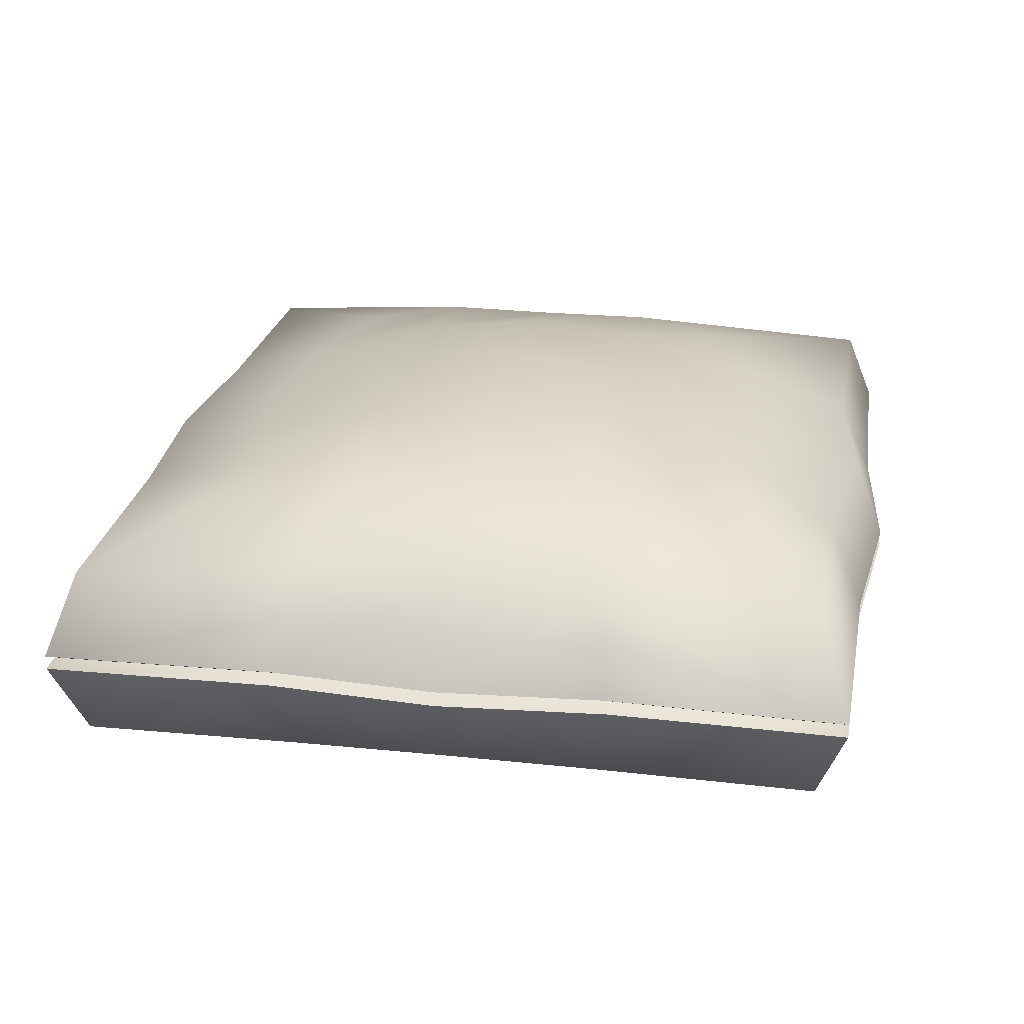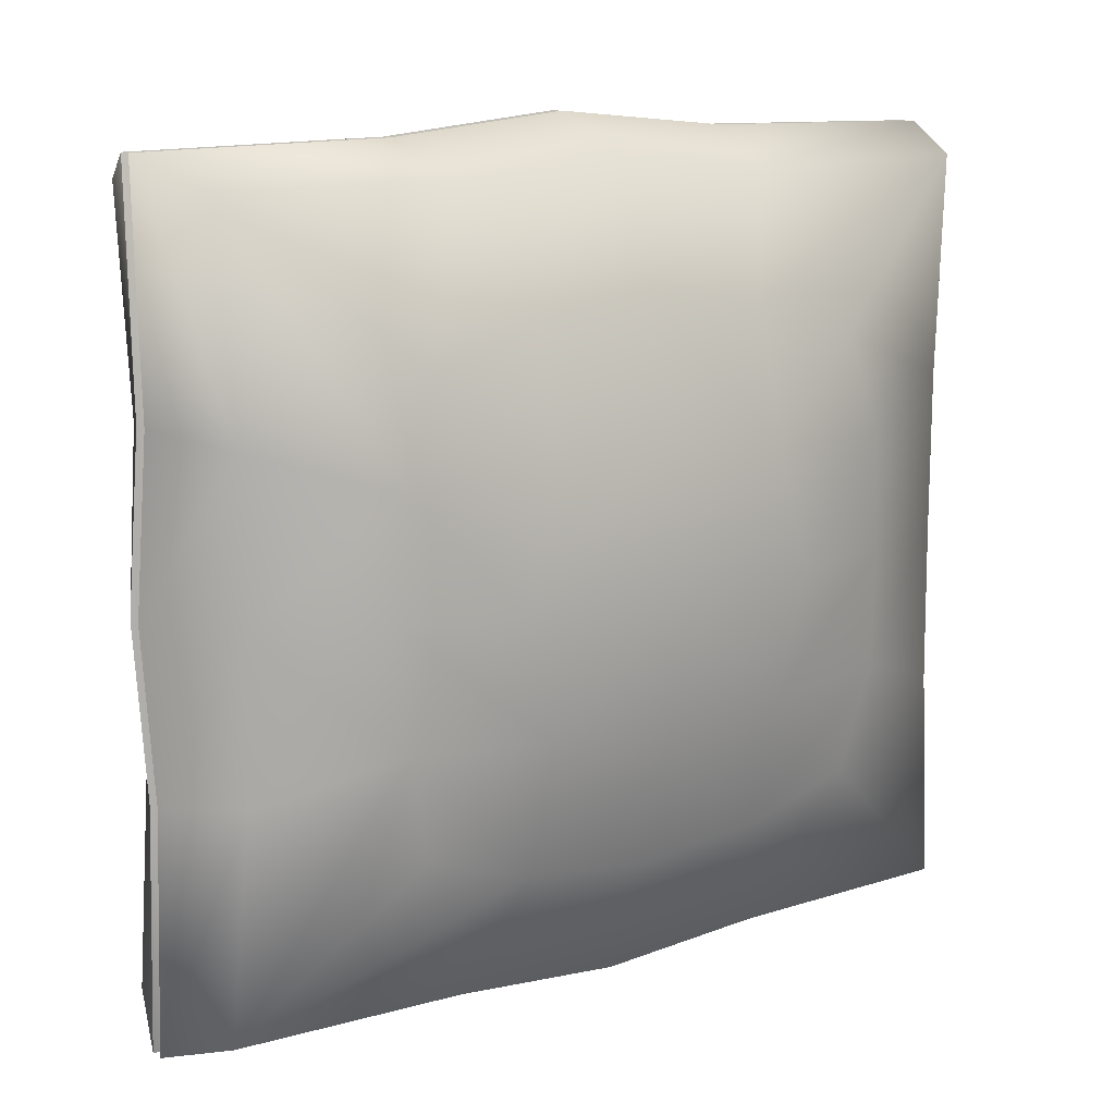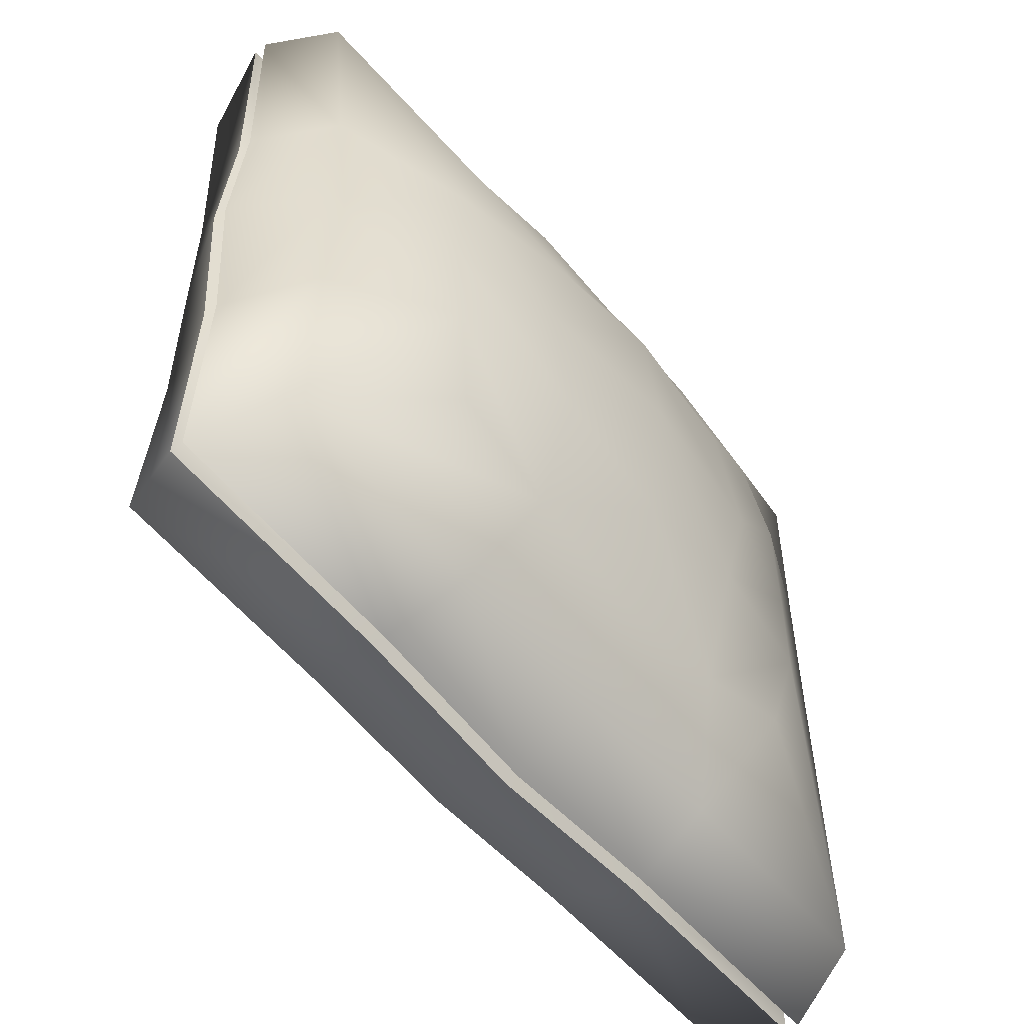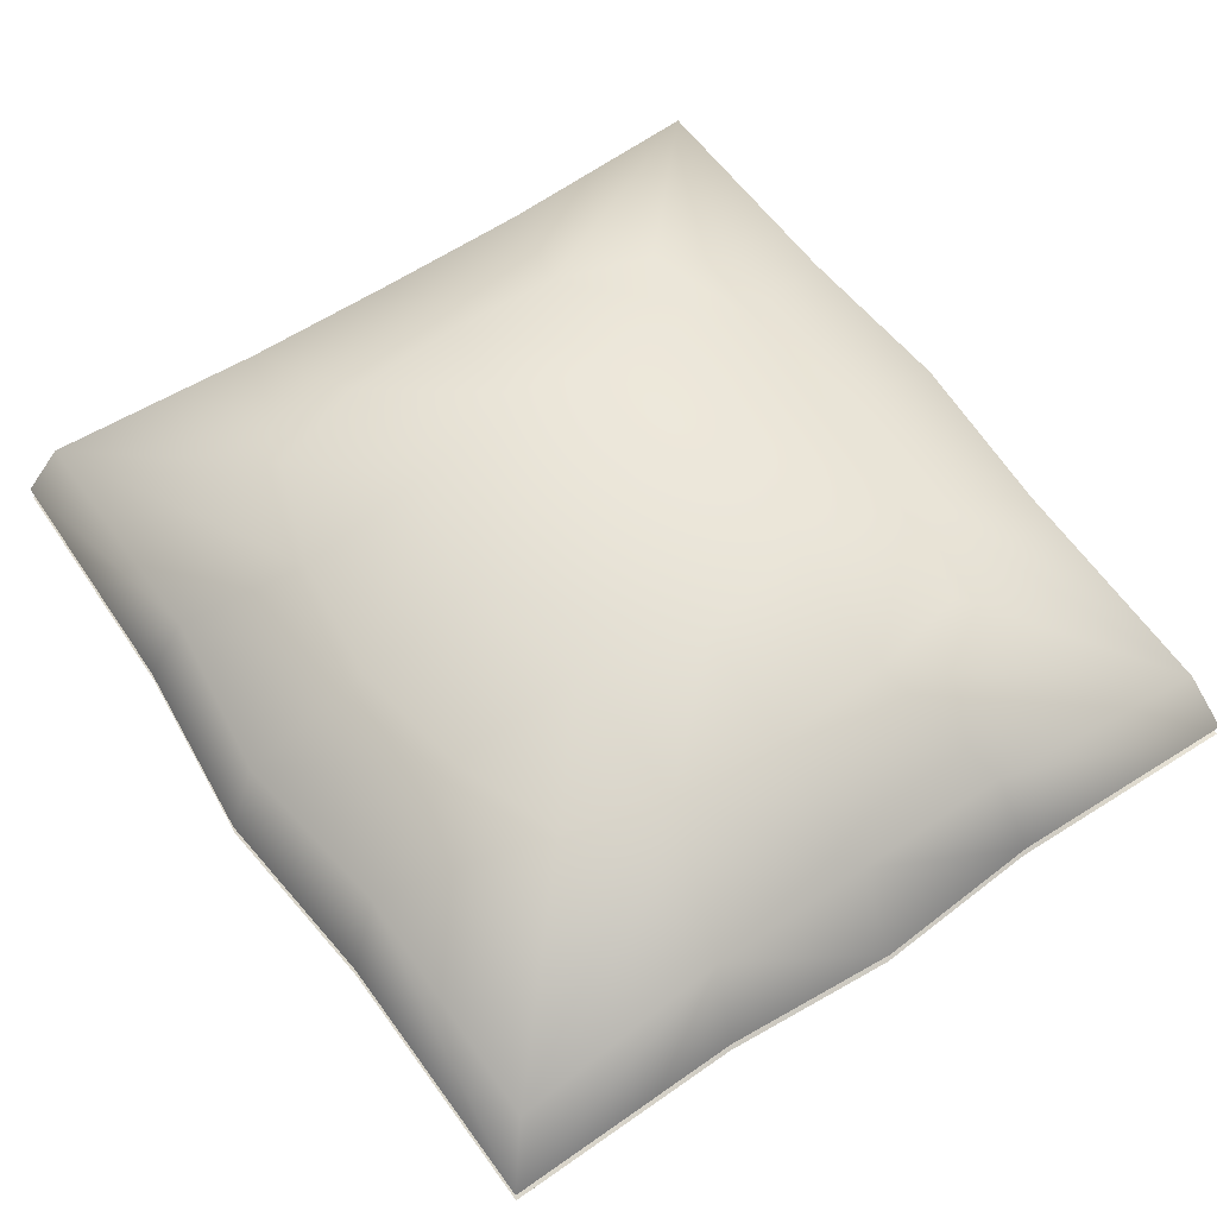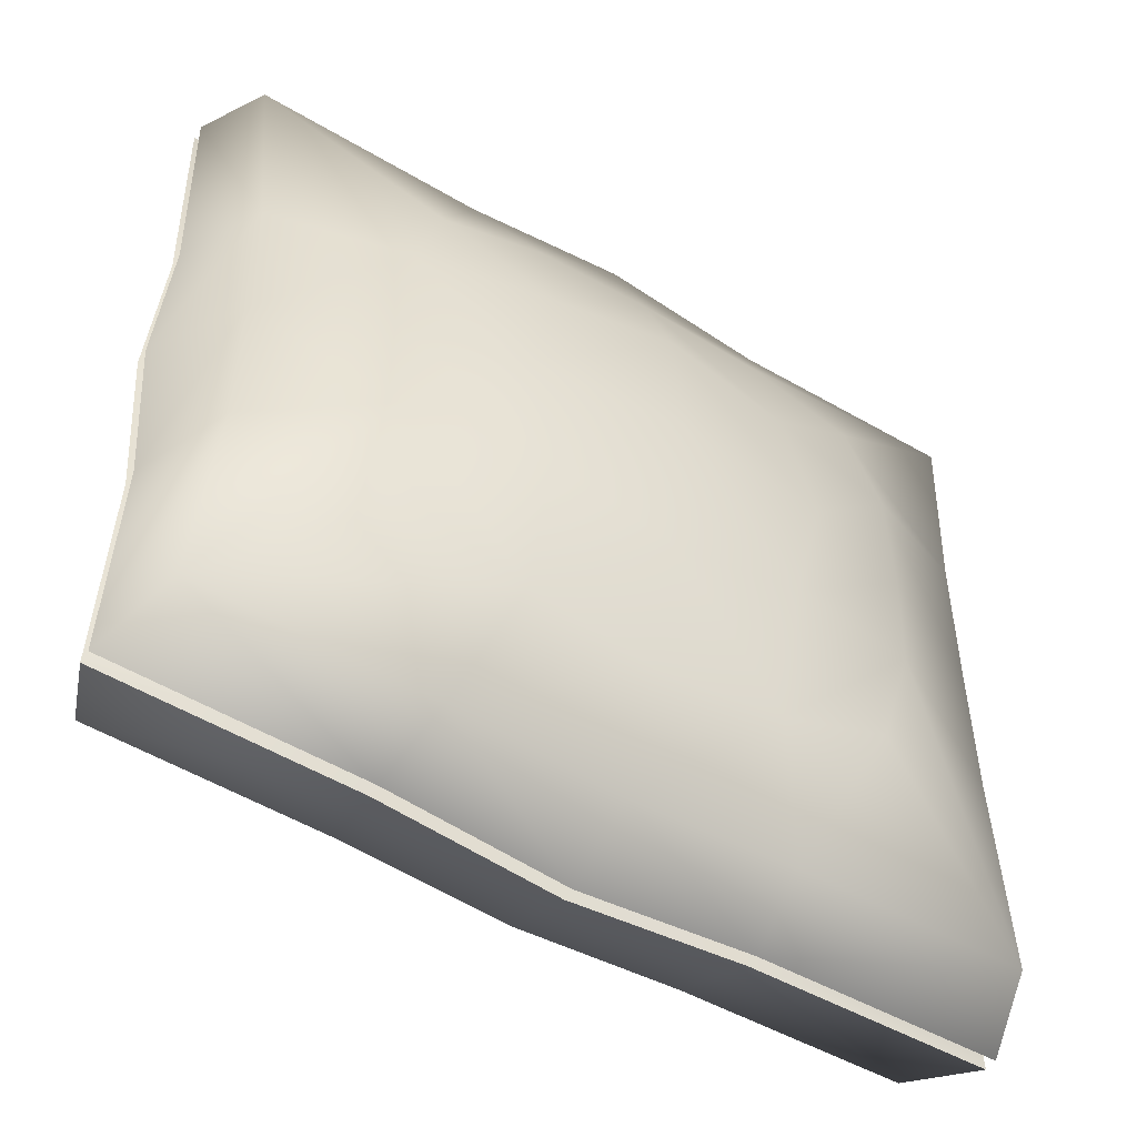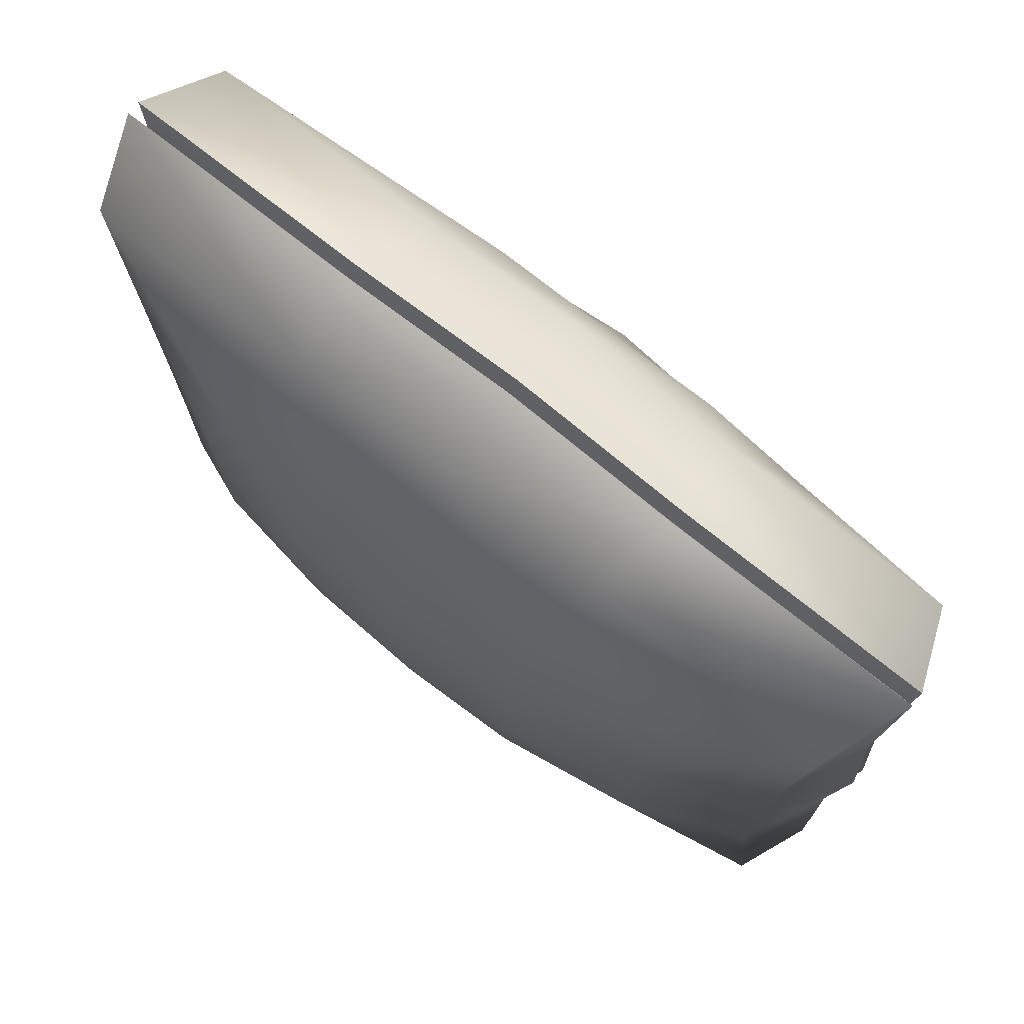
<metadata>
{"format":"obj","ext":"obj","renderer":"f3d","projection":"perspective","resolution":1024,"background":"white","views":[{"elev":24.5,"azim":-80.2,"up":"+Y"},{"elev":12.5,"azim":144.6,"up":"+Z"},{"elev":-55.3,"azim":128.9,"up":"+Z"},{"elev":59.2,"azim":55.4,"up":"+Y"},{"elev":-51.0,"azim":147.4,"up":"+Z"},{"elev":74.9,"azim":38.4,"up":"+Z"}]}
</metadata>
<code>
v -0 -1.5e-05 35.28
v 38.2 -1.5e-05 33.43
v 38.61 -1.5e-05 -0
v 38.2 -1.5e-05 -33.43
v -0 -1.5e-05 -35.28
v -38.2 -1.5e-05 -33.43
v -38.61 -1.5e-05 -0
v -38.2 -1.5e-05 33.43
v -16.04 -1.5e-05 -33.77
v -16.04 -1.5e-05 33.77
v 16.04 -1.5e-05 -33.77
v 16.04 -1.5e-05 33.77
v -37.62 -1.5e-05 -14.04
v 37.62 -1.5e-05 -14.04
v -37.62 -1.5e-05 14.04
v 37.62 -1.5e-05 14.04
v -36.56 -7.916 33.2
v 36.56 -7.916 33.2
v -36.56 -7.916 -33.2
v 36.56 -7.916 -33.2
v 0 -7.916 35.06
v -0.000754 -7.9 -34.63
v -35.07 -8.54 -0
v 35.16 -8.533 0
v 39.31 -0.6232 35.75
v -0 -0.6232 37.74
v -39.31 -0.6232 35.75
v -39.91 -0.682 -0
v -39.31 -0.6232 -35.75
v -0 -0.6232 -37.74
v 39.31 -0.6232 -35.75
v 39.91 -0.682 0
v -20.89 -13.17 19.1
v -0.04719 -12.43 23.94
v -0.007955 -17.34 -0.01061
v -24.26 -13.52 0.05899
v 20.87 -13.17 19.1
v 24.31 -13.46 0.05646
v 21.48 -12.62 -19.62
v -0.04982 -11.97 -24.22
v -21.49 -12.62 -19.62
v -15.17 -7.918 32.96
v -11.21 -12.87 22.51
v -14.17 -16.08 0.03915
v -11.73 -12.22 -22.93
v -15.35 -7.916 -33.55
v -16.51 -0.6232 -36.11
v -16.51 -0.6232 36.11
v 15.19 -7.922 33.03
v 11.03 -13.02 22.4
v 14.18 -16.04 0.03069
v 11.47 -12.48 -22.75
v 15.35 -7.916 -33.55
v 16.51 -0.6232 -36.11
v 16.51 -0.6232 36.11
v -35.18 -8.516 -13.94
v -38.81 -0.6762 -15.01
v 38.81 -0.6762 -15.01
v 35.08 -8.52 -13.91
v 23.63 -13.78 -10.21
v 11.51 -15.66 -10.9
v -0.03581 -15.66 -13.87
v -11.6 -15.52 -10.98
v -23.65 -13.78 -10.21
v -38.81 -0.6762 15.01
v 38.81 -0.6762 15.01
v 35.18 -8.516 13.94
v 23.63 -13.78 10.31
v 11.36 -15.97 10.8
v -0.0289 -16.07 13.74
v -11.37 -15.93 10.83
v -23.64 -13.78 10.31
v -35.18 -8.516 13.94
v -36.56 7.916 33.2
v 36.56 7.916 33.2
v -36.56 7.916 -33.2
v 36.56 7.916 -33.2
v 0 7.916 35.06
v -0.000754 7.9 -34.63
v -35.07 8.54 -0
v 35.16 8.533 0
v 39.31 0.6231 35.75
v -0 0.6231 37.74
v -39.31 0.6231 35.75
v -39.91 0.682 -0
v -39.31 0.6231 -35.75
v -0 0.6231 -37.74
v 39.31 0.6231 -35.75
v 39.91 0.682 0
v -20.89 13.17 19.1
v -0.04719 12.43 23.94
v -0.007955 17.34 -0.01061
v -24.26 13.52 0.05899
v 20.87 13.17 19.1
v 24.31 13.46 0.05646
v 21.48 12.62 -19.62
v -0.04982 11.97 -24.22
v -21.49 12.62 -19.62
v -15.17 7.918 32.96
v -11.21 12.87 22.51
v -14.17 16.08 0.03915
v -11.73 12.22 -22.93
v -15.35 7.916 -33.55
v -16.51 0.6231 -36.11
v -16.51 0.6231 36.11
v 15.19 7.922 33.03
v 11.03 13.02 22.4
v 14.18 16.04 0.03069
v 11.47 12.48 -22.75
v 15.35 7.916 -33.55
v 16.51 0.6231 -36.11
v 16.51 0.6231 36.11
v -35.18 8.516 -13.94
v -38.81 0.6762 -15.01
v 38.81 0.6762 -15.01
v 35.08 8.52 -13.91
v 23.63 13.78 -10.21
v 11.51 15.66 -10.9
v -0.03581 15.66 -13.87
v -11.6 15.52 -10.98
v -23.65 13.78 -10.21
v -38.81 0.6762 15.01
v 38.81 0.6762 15.01
v 35.18 8.516 13.94
v 23.63 13.78 10.31
v 11.36 15.97 10.8
v -0.0289 16.07 13.74
v -11.37 15.93 10.83
v -23.64 13.78 10.31
v -35.18 8.516 13.94
f 33 72 71 43
f 34 70 69 50
f 35 62 61 51
f 36 64 63 44
f 25 66 16 2
f 12 1 26 55
f 8 27 48 10
f 8 15 65 27
f 7 13 57 28
f 6 9 47 29
f 5 11 54 30
f 14 3 32 58
f 27 17 42 48
f 73 17 27 65
f 19 29 47 46
f 25 18 67 66
f 30 54 53 22
f 21 49 55 26
f 57 56 23 28
f 24 59 58 32
f 17 33 43 42
f 73 72 33 17
f 21 34 50 49
f 18 37 68 67
f 24 38 60 59
f 53 52 40 22
f 46 45 41 19
f 64 36 23 56
f 42 43 34 21
f 71 70 34 43
f 63 62 35 44
f 22 40 45 46
f 47 30 22 46
f 9 5 30 47
f 48 26 1 10
f 42 21 26 48
f 49 50 37 18
f 69 68 37 50
f 61 60 38 51
f 20 39 52 53
f 54 31 20 53
f 11 4 31 54
f 2 12 55 25
f 49 18 25 55
f 29 19 56 57
f 13 6 29 57
f 4 14 58 31
f 59 20 31 58
f 60 39 20 59
f 52 39 60 61
f 62 40 52 61
f 45 40 62 63
f 64 41 45 63
f 19 41 64 56
f 15 7 28 65
f 66 32 3 16
f 67 24 32 66
f 68 38 24 67
f 51 38 68 69
f 70 35 51 69
f 44 35 70 71
f 72 36 44 71
f 23 36 72 73
f 28 23 73 65
f 90 100 128 129
f 91 107 126 127
f 92 108 118 119
f 93 101 120 121
f 82 2 16 123
f 12 112 83 1
f 8 10 105 84
f 8 84 122 15
f 7 85 114 13
f 6 86 104 9
f 5 87 111 11
f 14 115 89 3
f 84 105 99 74
f 130 122 84 74
f 76 103 104 86
f 82 123 124 75
f 87 79 110 111
f 78 83 112 106
f 114 85 80 113
f 81 89 115 116
f 74 99 100 90
f 130 74 90 129
f 78 106 107 91
f 75 124 125 94
f 81 116 117 95
f 110 79 97 109
f 103 76 98 102
f 121 113 80 93
f 99 78 91 100
f 128 100 91 127
f 120 101 92 119
f 79 103 102 97
f 104 103 79 87
f 9 104 87 5
f 105 10 1 83
f 99 105 83 78
f 106 75 94 107
f 126 107 94 125
f 118 108 95 117
f 77 110 109 96
f 111 110 77 88
f 11 111 88 4
f 2 82 112 12
f 106 112 82 75
f 86 114 113 76
f 13 114 86 6
f 4 88 115 14
f 116 115 88 77
f 117 116 77 96
f 109 118 117 96
f 119 118 109 97
f 102 120 119 97
f 121 120 102 98
f 76 113 121 98
f 15 122 85 7
f 123 16 3 89
f 124 123 89 81
f 125 124 81 95
f 108 126 125 95
f 127 126 108 92
f 101 128 127 92
f 129 128 101 93
f 80 130 129 93
f 85 122 130 80

</code>
